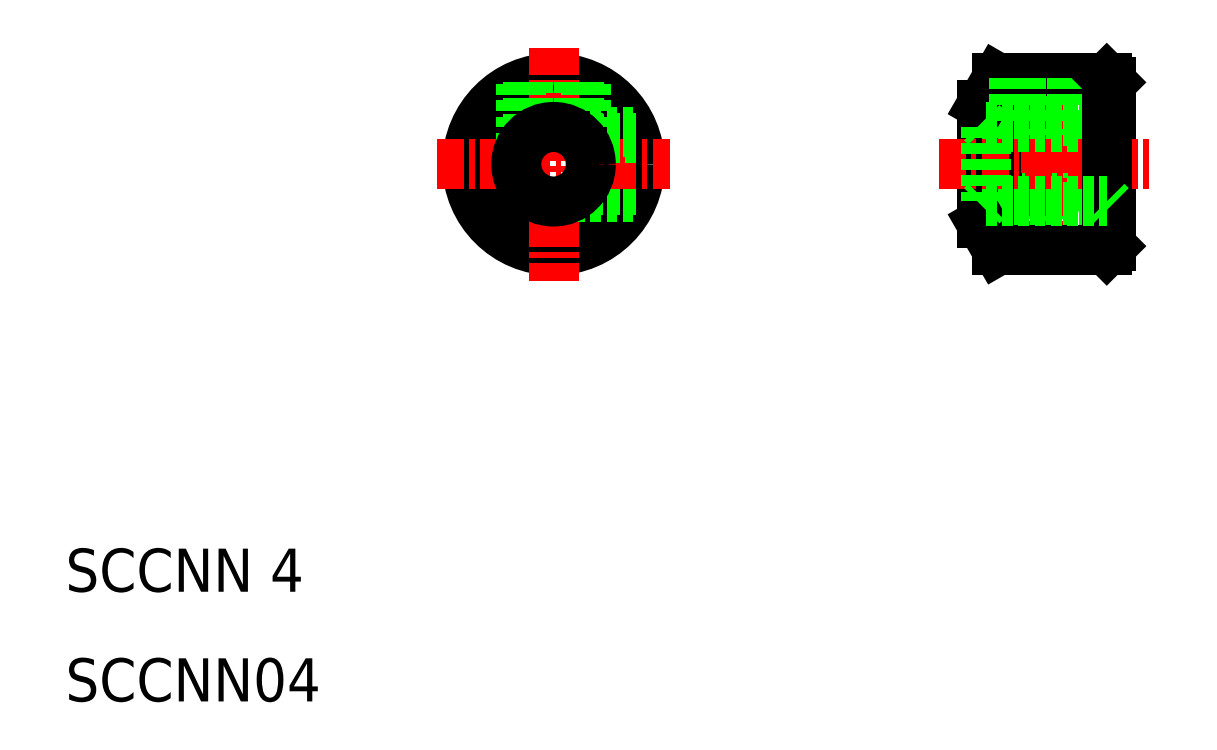
<metadata>
{"format":"dxf","ext":"dxf","renderer":"ezdxf+matplotlib","layout":"modelspace","background":"white","min_lineweight":24,"dpi":150}
</metadata>
<code>
0
SECTION
2
ENTITIES
0
TEXT
8
0
10
196.3
20
113.7
30
0
40
2
1
SCCNN 4
0
CIRCLE
8
0
10
219
20
133.5
30
0
40
2
0
CIRCLE
8
0
10
219
20
133.5
30
0
40
2.75
0
CIRCLE
8
0
10
219
20
133.5
30
0
40
4
0
LINE
8
CENTER
10
219
20
138.9
30
0
11
219
21
128.1
31
0
0
LINE
8
0
10
222.7
20
132
30
0
11
219.9
21
132
31
0
0
LINE
8
0
10
222.8
20
132.3
30
0
11
220.2
21
132.3
31
0
0
LINE
8
CENTER
10
213.6
20
133.5
30
0
11
224.4
21
133.5
31
0
0
LINE
8
0
10
222.8
20
134.7
30
0
11
220.2
21
134.7
31
0
0
LINE
8
0
10
222.7
20
135
30
0
11
219.9
21
135
31
0
0
LINE
8
0
10
217.8
20
137.4
30
0
11
217.8
21
134.8
31
0
0
LINE
8
0
10
217.5
20
137.3
30
0
11
217.5
21
134.4
31
0
0
LINE
8
0
10
220.5
20
137.3
30
0
11
220.5
21
134.4
31
0
0
LINE
8
0
10
220.2
20
137.4
30
0
11
220.2
21
134.8
31
0
0
CIRCLE
8
0
10
241.9
20
133.5
30
0
40
1.2
0
CIRCLE
8
0
10
241.9
20
133.5
30
0
40
1.5
0
LINE
8
0
10
244.9
20
137.3
30
0
11
244.9
21
129.7
31
0
0
LINE
8
0
10
238.9
20
136.3
30
0
11
238.9
21
130.8
31
0
0
LINE
8
0
10
239.6
20
137.5
30
0
11
239.6
21
129.5
31
0
0
LINE
8
CENTER
10
241.9
20
138.4
30
0
11
241.9
21
128.7
31
0
0
LINE
8
0
10
238.9
20
131.5
30
0
11
244.9
21
131.5
31
0
0
LINE
8
0
10
239.6
20
129.5
30
0
11
244.7
21
129.5
31
0
0
LINE
8
0
10
238.9
20
130.8
30
0
11
239.6
21
129.5
31
0
0
LINE
8
0
10
239.6
20
137.5
30
0
11
244.7
21
137.5
31
0
0
LINE
8
0
10
238.9
20
135.5
30
0
11
244.9
21
135.5
31
0
0
LINE
8
CENTER
10
236.9
20
133.5
30
0
11
246.9
21
133.5
31
0
0
LINE
8
0
10
238.9
20
136.3
30
0
11
239.6
21
137.5
31
0
0
LINE
8
0
10
240.4
20
135.5
30
0
11
240.4
21
135.5
31
0
0
LINE
8
0
10
240.4
20
137.5
30
0
11
240.4
21
135.3
31
0
0
LINE
8
0
10
240.7
20
137.5
30
0
11
240.7
21
135.3
31
0
0
LINE
8
0
10
241.9
20
135.5
30
0
11
241.9
21
135.5
31
0
0
LINE
8
0
10
243.1
20
137.5
30
0
11
243.1
21
135.3
31
0
0
LINE
8
0
10
243.4
20
137.5
30
0
11
243.4
21
135.3
31
0
0
CIRCLE
8
0
10
219
20
133.5
30
0
40
1.729
0
LINE
8
0
10
239.1
20
135.3
30
0
11
244.7
21
135.3
31
0
0
TEXT
8
0
10
196.3
20
108.6
30
0
40
2
1
SCCNN04
0
LINE
8
0
10
244.7
20
137.5
30
0
11
244.9
21
137.3
31
0
0
LINE
8
0
10
244.7
20
129.5
30
0
11
244.9
21
129.7
31
0
0
LINE
8
0
10
238.9
20
135.5
30
0
11
239.1
21
135.3
31
0
0
LINE
8
0
10
244.9
20
135.5
30
0
11
244.7
21
135.3
31
0
0
LINE
8
0
10
244.7
20
131.8
30
0
11
244.7
21
135.3
31
0
0
LINE
8
0
10
239.1
20
135.3
30
0
11
239.1
21
131.8
31
0
0
LINE
8
0
10
244.7
20
137.5
30
0
11
244.7
21
129.5
31
0
0
LINE
8
0
10
239.1
20
131.8
30
0
11
244.7
21
131.8
31
0
0
LINE
8
0
10
238.9
20
131.6
30
0
11
239.1
21
131.8
31
0
0
LINE
8
0
10
244.9
20
131.6
30
0
11
244.7
21
131.8
31
0
0
ENDSEC
0
EOF

</code>
